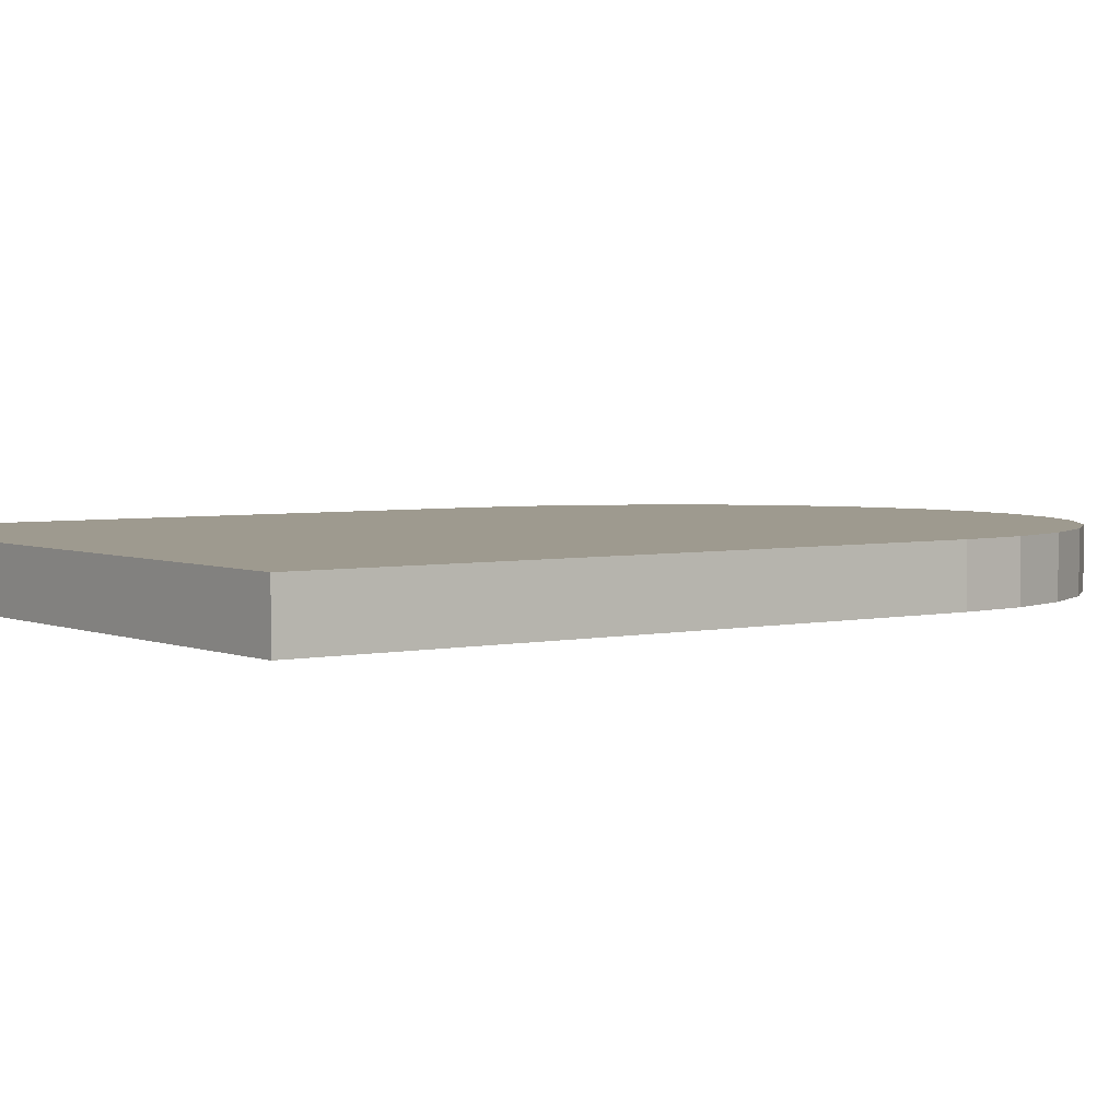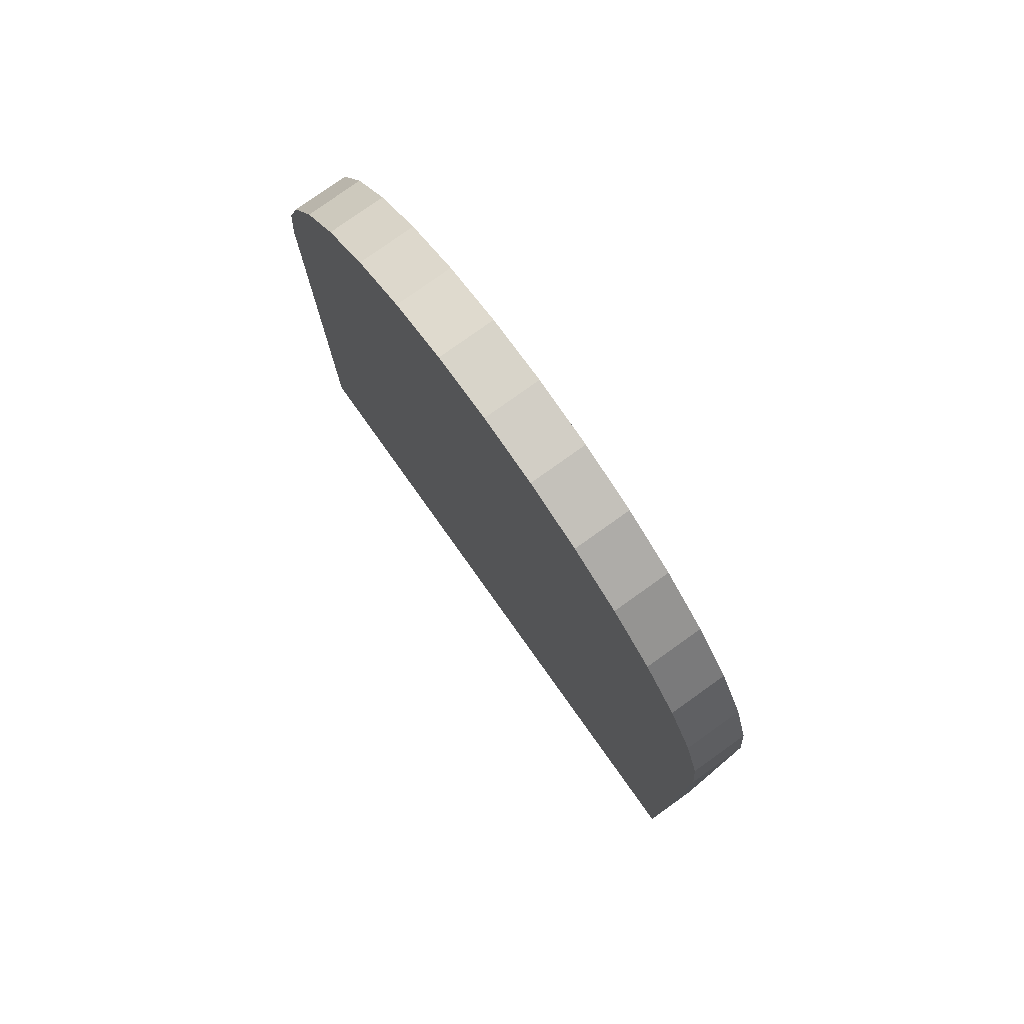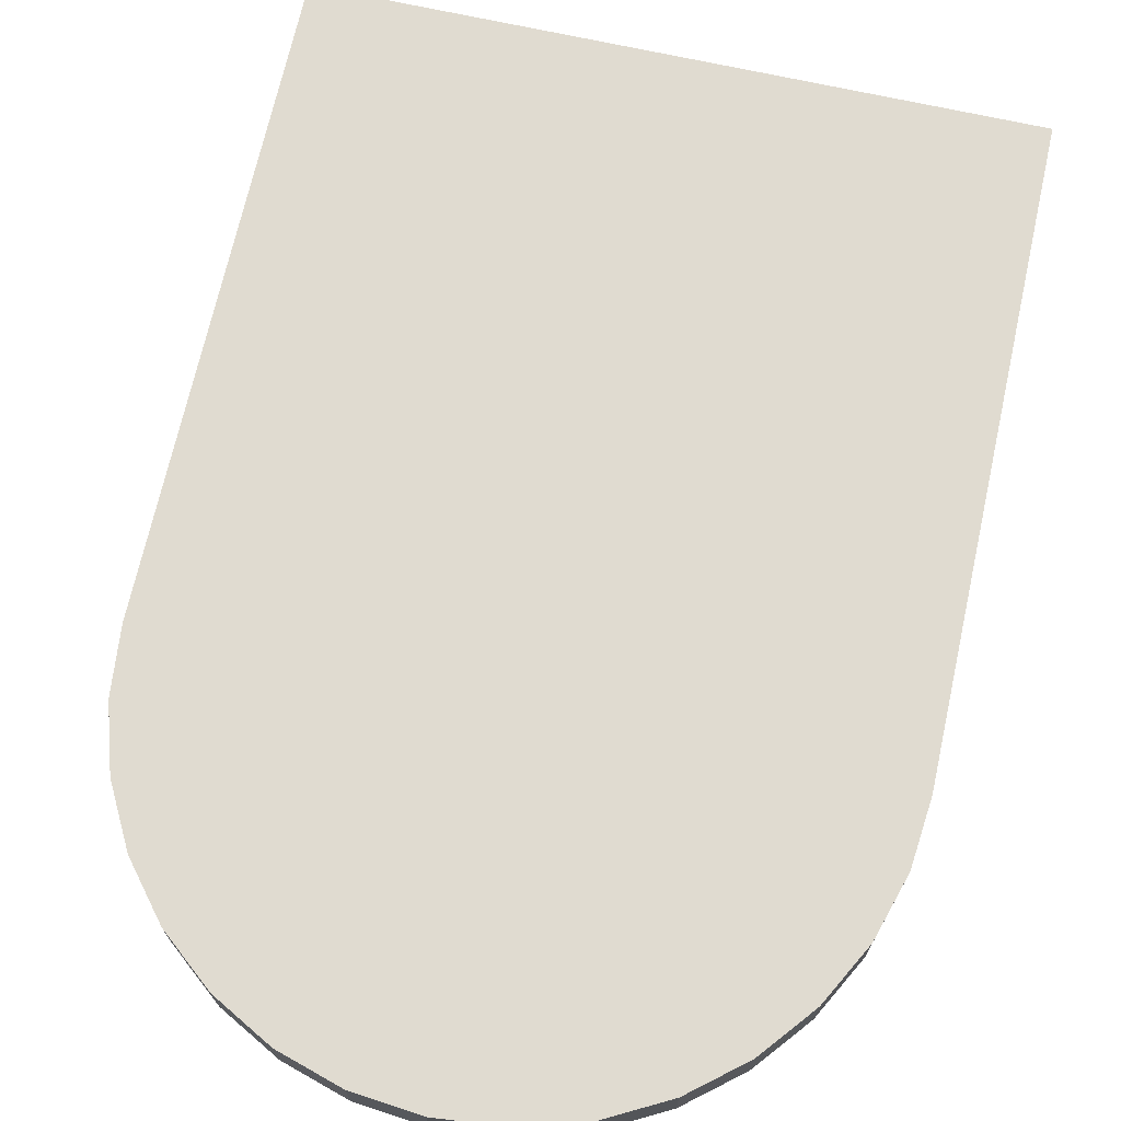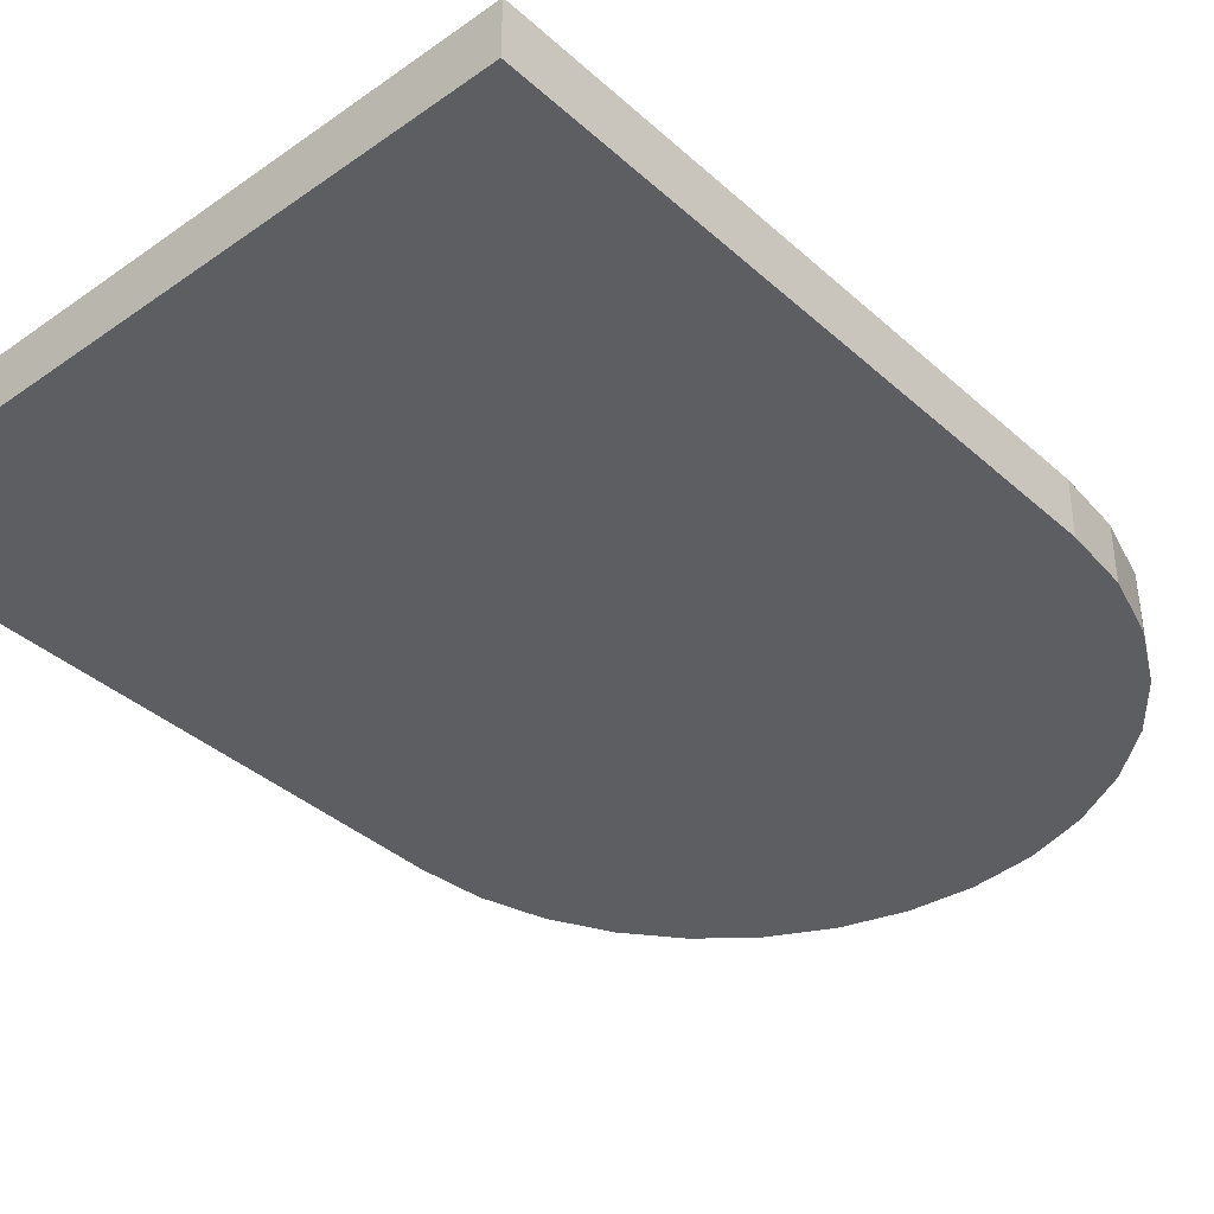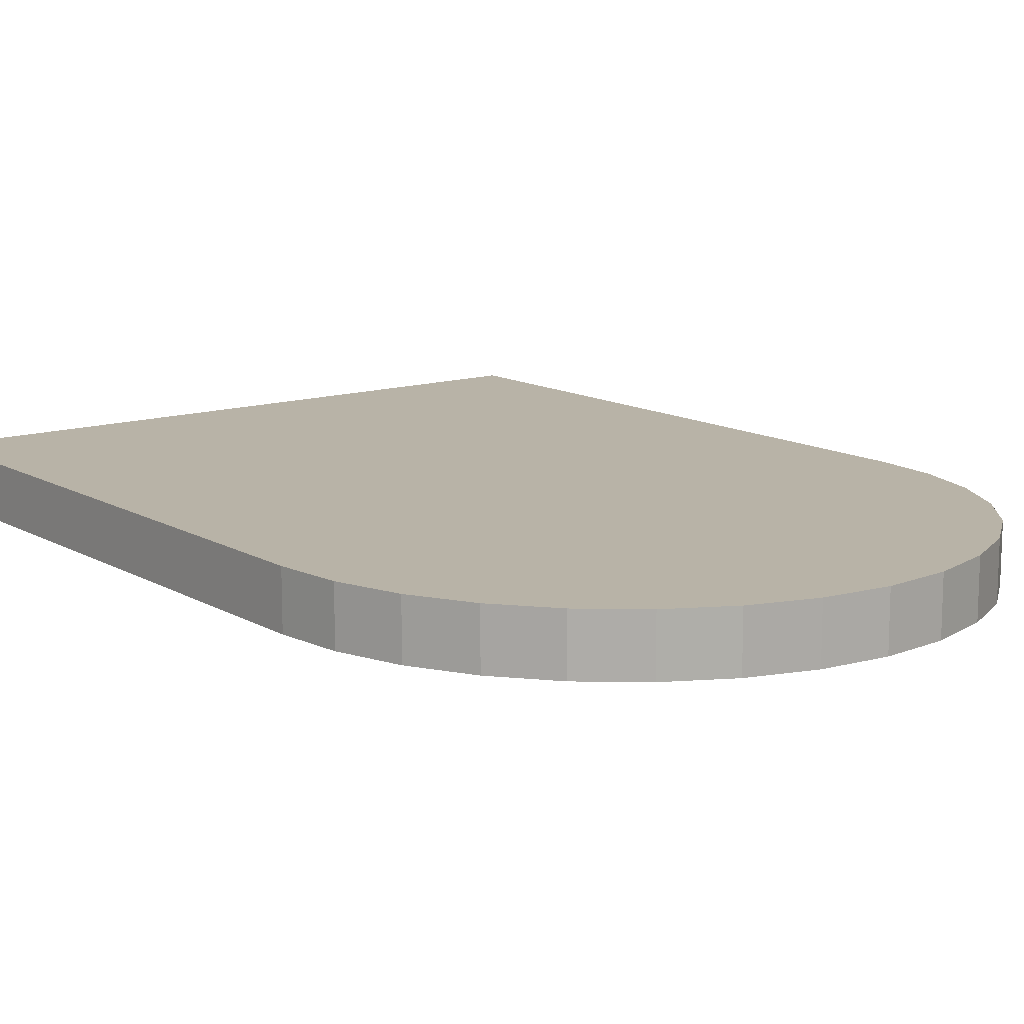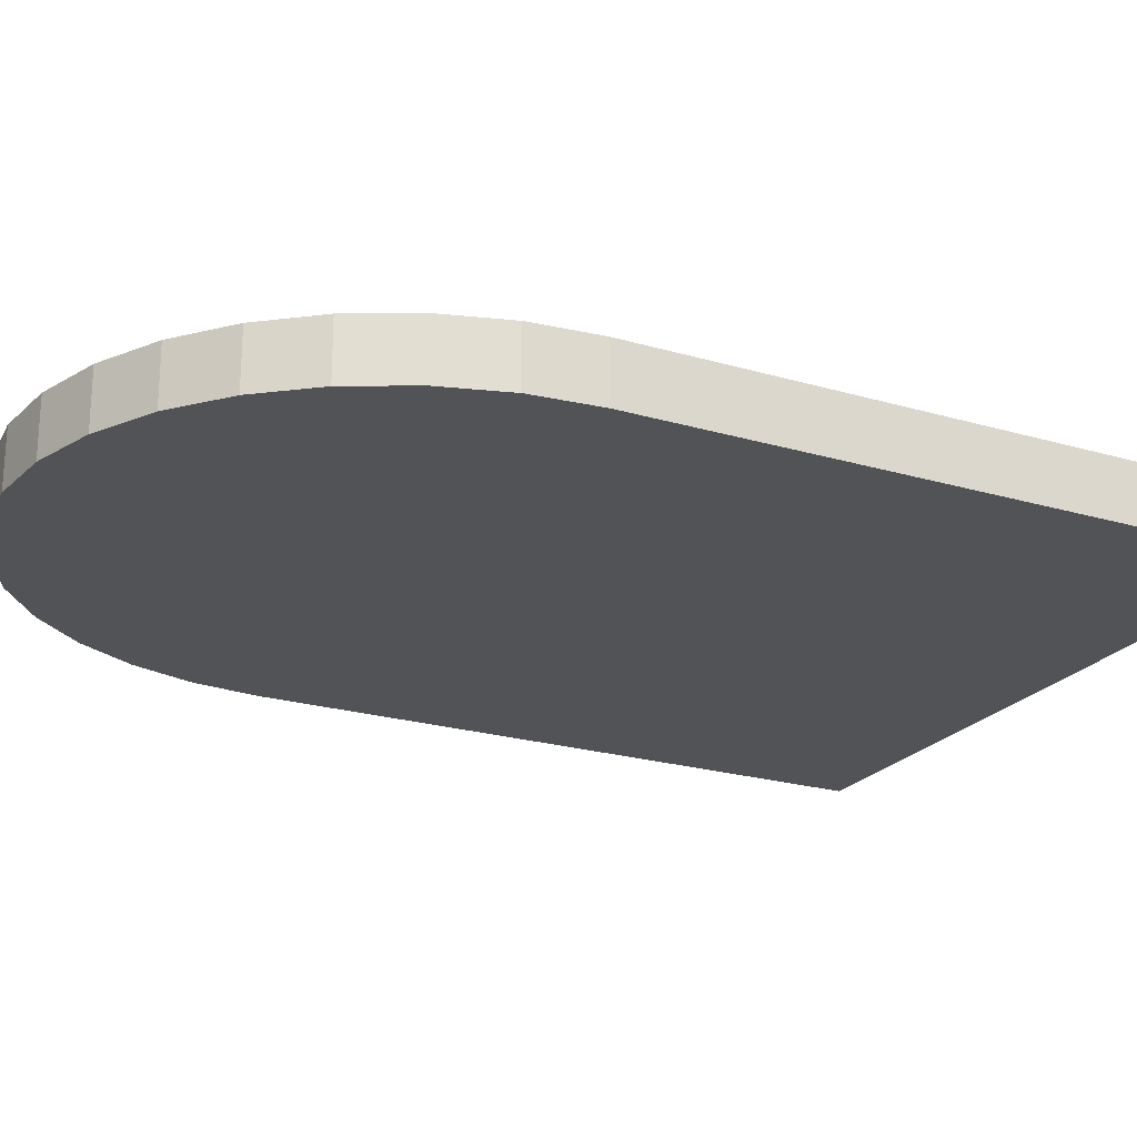
<metadata>
{"format":"obj","ext":"obj","renderer":"f3d","projection":"perspective","resolution":1024,"background":"white","views":[{"elev":3.7,"azim":53.5,"up":"+Z"},{"elev":78.7,"azim":-125.5,"up":"+Y"},{"elev":70.1,"azim":-167.5,"up":"+Z"},{"elev":-38.1,"azim":41.6,"up":"+Z"},{"elev":12.8,"azim":142.6,"up":"+Z"},{"elev":-22.3,"azim":-117.2,"up":"+Z"}]}
</metadata>
<code>
o Circle
v -0.6 0 -0
v -0.5885 0.1171 -0
v -0.5543 0.2296 -0
v -0.4989 0.3333 -0
v -0.4243 0.4243 -0
v -0.3333 0.4989 -0
v -0.2296 0.5543 -0
v -0.1171 0.5885 -0
v 0 0.6 -0
v 0.1171 0.5885 -0
v 0.2296 0.5543 -0
v 0.3333 0.4989 -0
v 0.4243 0.4243 -0
v 0.4989 0.3333 -0
v 0.5543 0.2296 -0
v 0.5885 0.1171 -0
v 0.6 -0 -0
v -0.6 -1.1 -0
v 0.6 -1.1 -0
v -0.6 0 -0.1
v -0.5885 0.1171 -0.1
v -0.5543 0.2296 -0.1
v -0.4989 0.3333 -0.1
v -0.4243 0.4243 -0.1
v -0.3333 0.4989 -0.1
v -0.2296 0.5543 -0.1
v -0.1171 0.5885 -0.1
v 0 0.6 -0.1
v 0.1171 0.5885 -0.1
v 0.2296 0.5543 -0.1
v 0.3333 0.4989 -0.1
v 0.4243 0.4243 -0.1
v 0.4989 0.3333 -0.1
v 0.5543 0.2296 -0.1
v 0.5885 0.1171 -0.1
v 0.6 -0 -0.1
v -0.6 -1.1 -0.1
v 0.6 -1.1 -0.1
f 1 10 6
f 18 17 1
f 22 30 34
f 36 37 20
f 2 20 1
f 17 35 16
f 10 28 9
f 3 21 2
f 10 30 29
f 4 22 3
f 18 38 19
f 12 30 11
f 5 23 4
f 19 36 17
f 13 31 12
f 6 24 5
f 1 37 18
f 14 32 13
f 7 25 6
f 15 33 14
f 8 26 7
f 16 34 15
f 9 27 8
f 3 2 1
f 1 17 16
f 16 15 14
f 14 13 12
f 12 11 14
f 11 10 14
f 10 9 6
f 9 8 6
f 8 7 6
f 6 5 4
f 4 3 6
f 3 1 6
f 1 16 10
f 16 14 10
f 18 19 17
f 20 21 22
f 22 23 24
f 24 25 26
f 26 27 28
f 28 29 30
f 30 31 32
f 32 33 30
f 33 34 30
f 34 35 22
f 35 36 22
f 36 20 22
f 22 24 26
f 26 28 22
f 28 30 22
f 36 38 37
f 2 21 20
f 17 36 35
f 10 29 28
f 3 22 21
f 10 11 30
f 4 23 22
f 18 37 38
f 12 31 30
f 5 24 23
f 19 38 36
f 13 32 31
f 6 25 24
f 1 20 37
f 14 33 32
f 7 26 25
f 15 34 33
f 8 27 26
f 16 35 34
f 9 28 27

</code>
